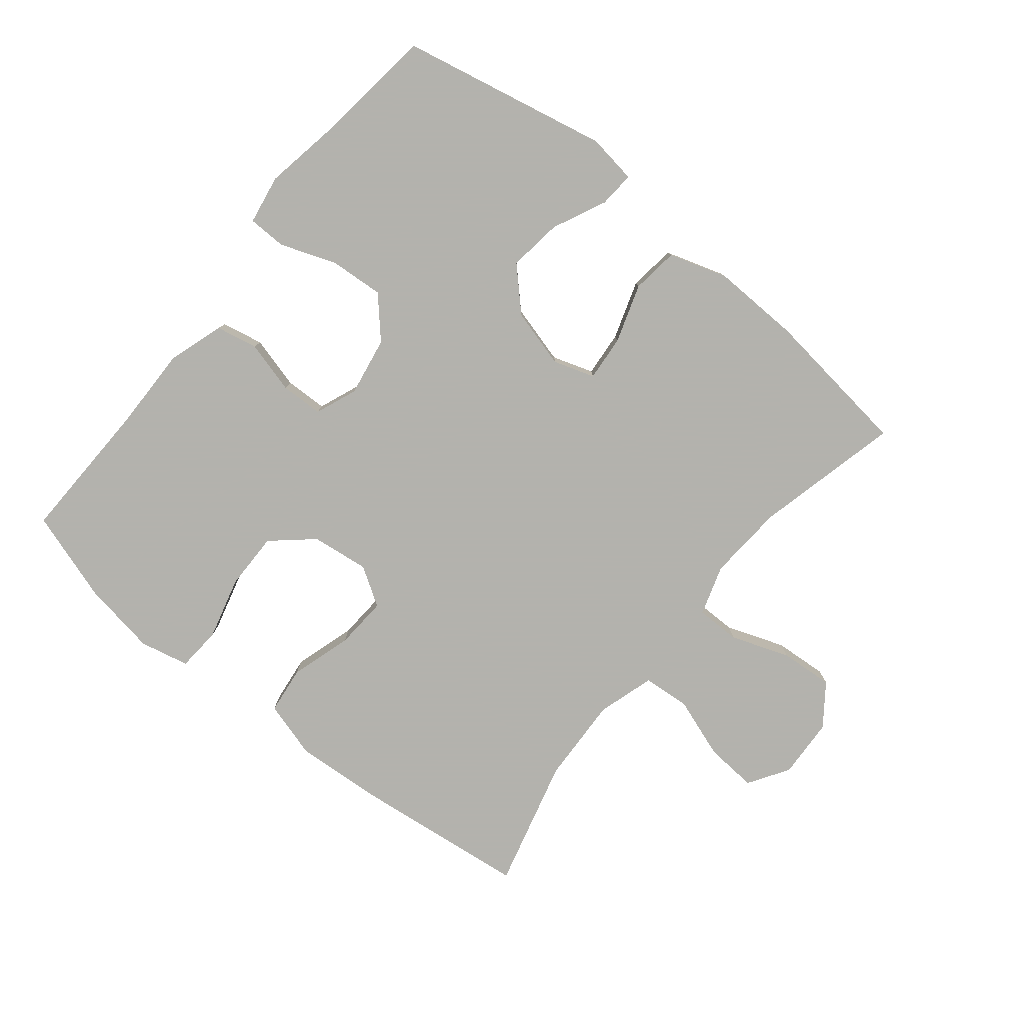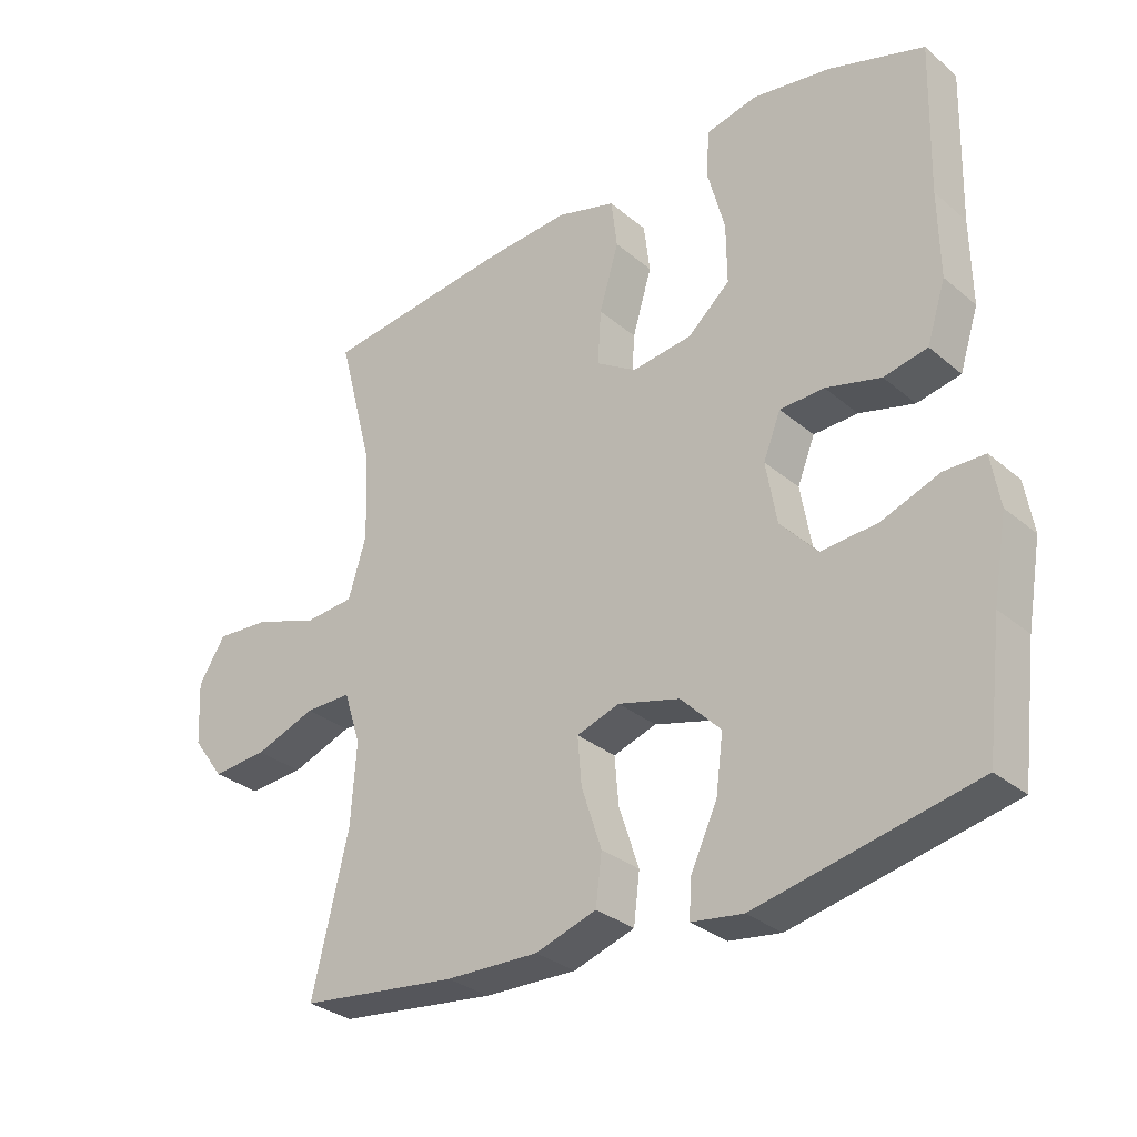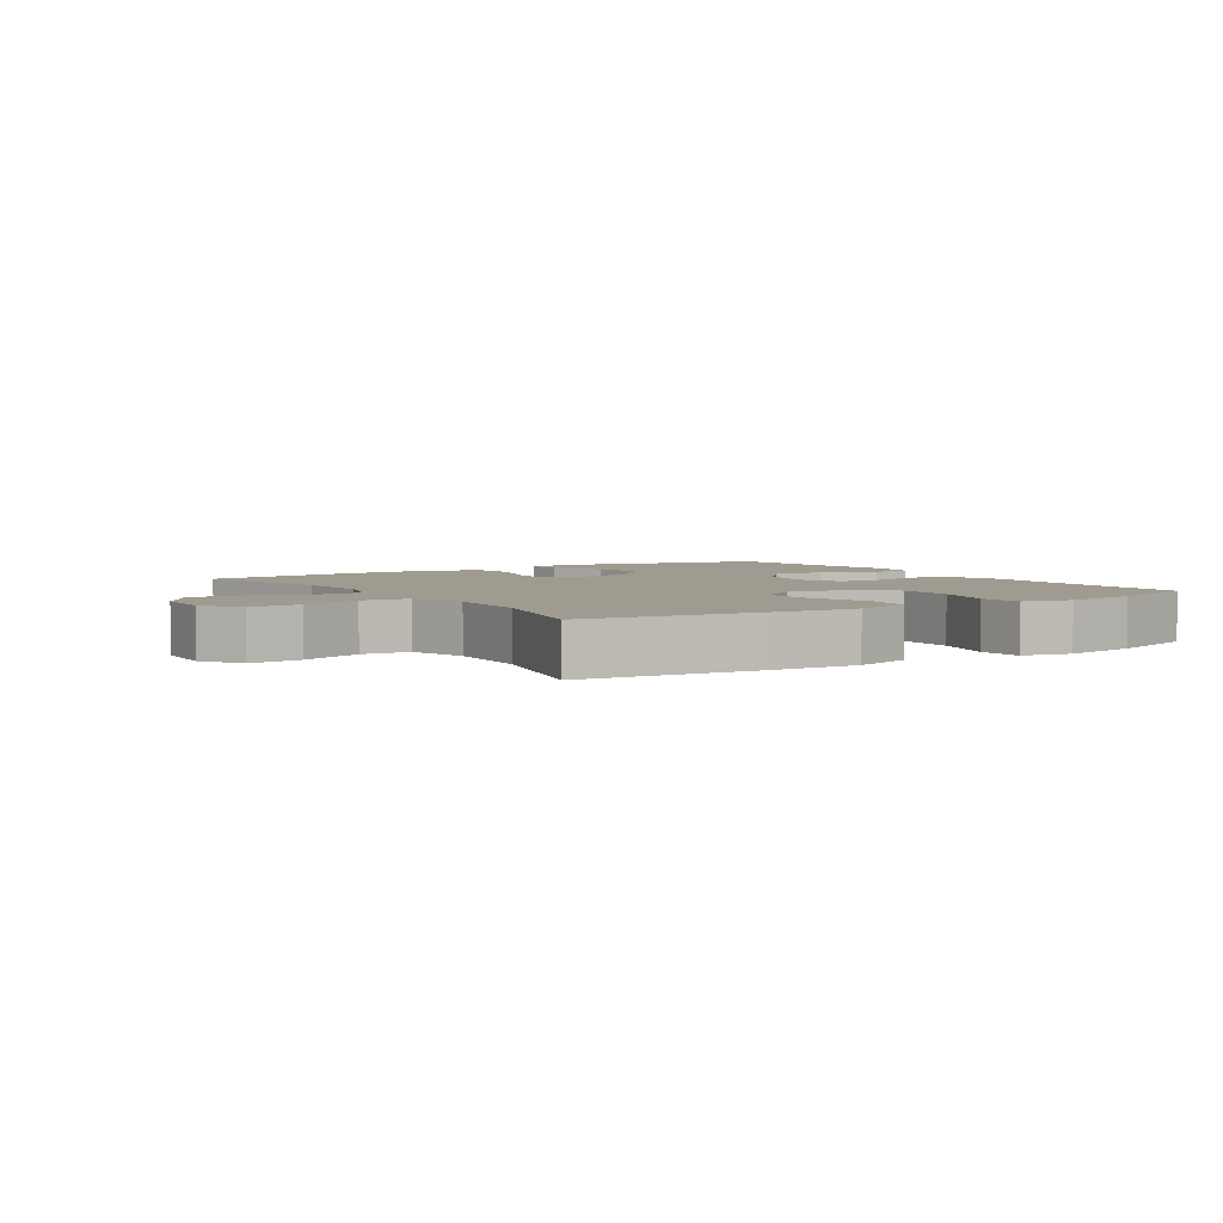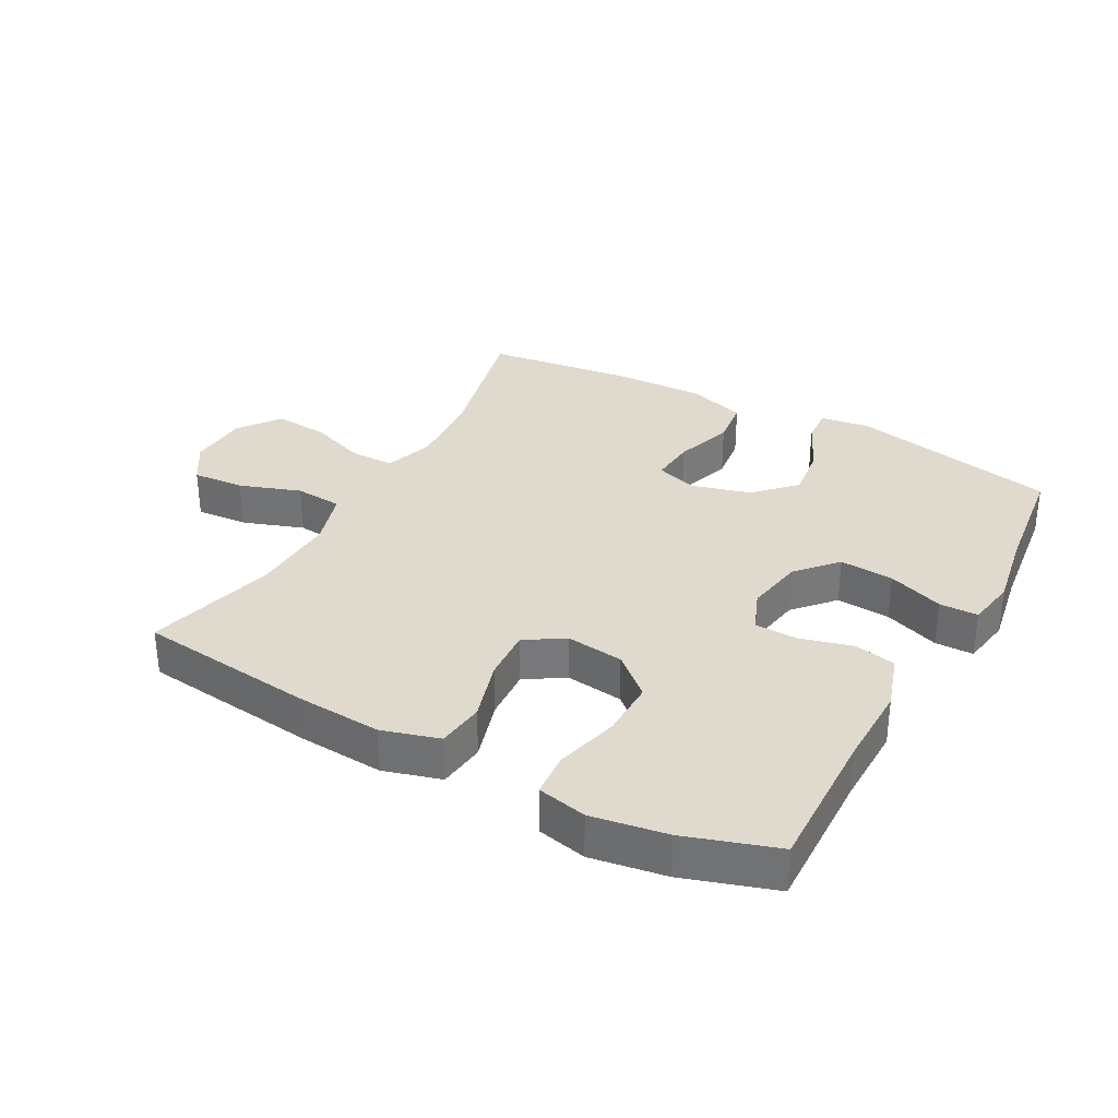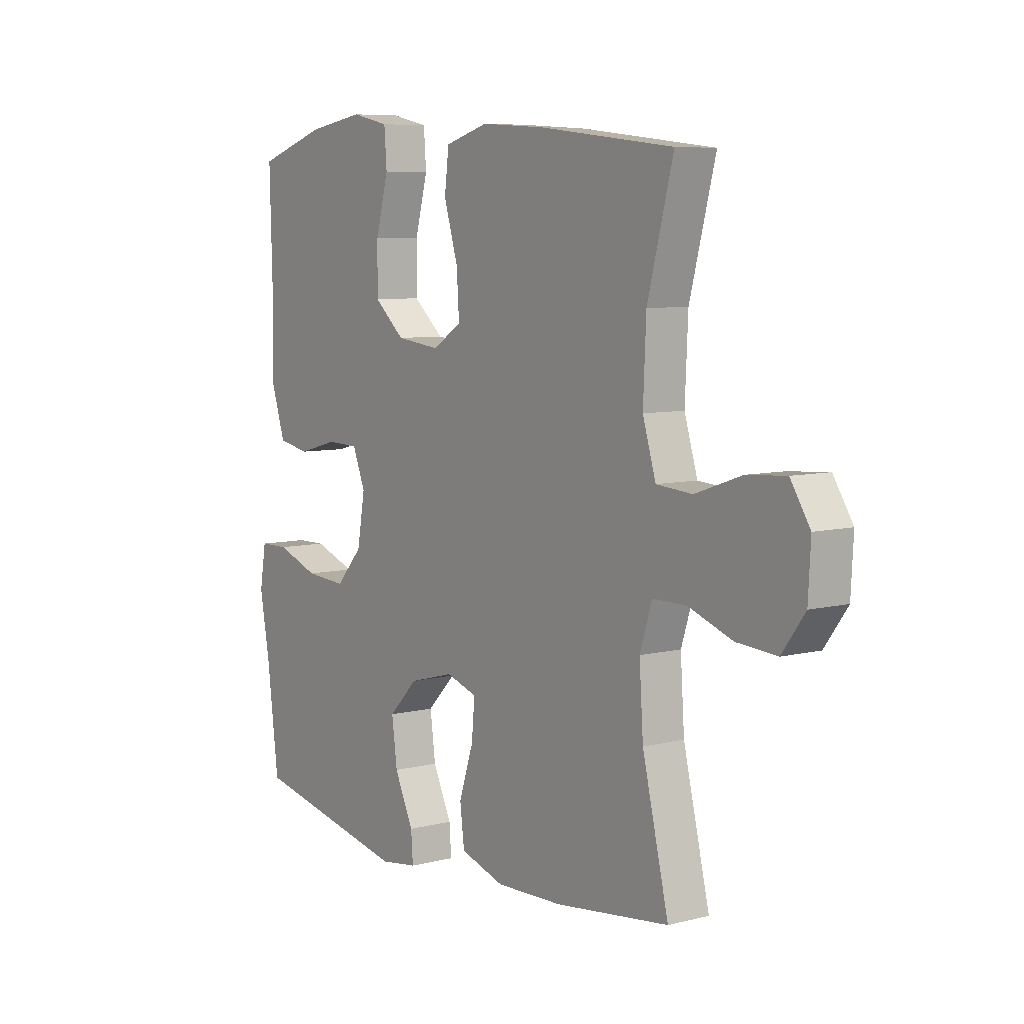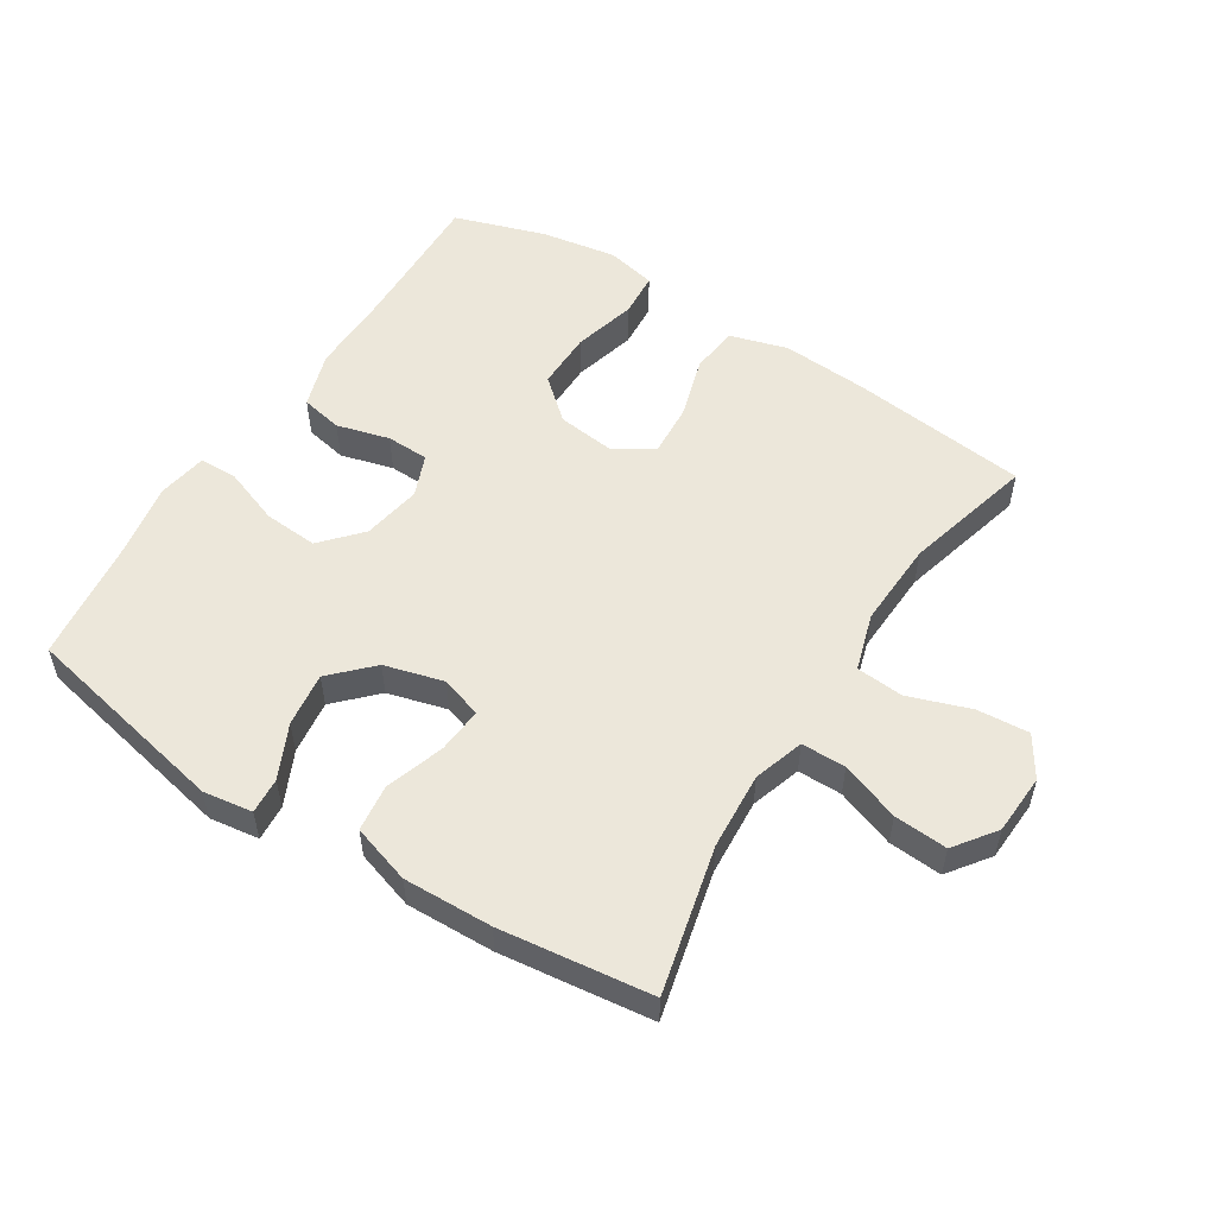
<metadata>
{"format":"obj","ext":"obj","renderer":"f3d","projection":"perspective","resolution":1024,"background":"white","views":[{"elev":-79.4,"azim":141.0,"up":"+Y"},{"elev":-31.0,"azim":40.2,"up":"+Z"},{"elev":4.0,"azim":-32.9,"up":"+Y"},{"elev":32.7,"azim":28.7,"up":"+Y"},{"elev":7.2,"azim":-126.0,"up":"+Z"},{"elev":54.1,"azim":-147.7,"up":"+Y"}]}
</metadata>
<code>
v 0.5 0.07 -0.5
v 0.176 0.07 -0.568
v 0.099 0.07 -0.557
v 0.103 0.07 -0.501
v 0.142 0.07 -0.418
v 0.153 0.07 -0.334
v 0.093 0.07 -0.273
v 0.001 0.07 -0.248
v -0.063 0.07 -0.269
v -0.057 0.07 -0.34
v -0.027 0.07 -0.431
v -0.036 0.07 -0.504
v -0.127 0.07 -0.533
v -0.265 0.07 -0.529
v -0.5 0.07 -0.5
v -0.446 0.07 -0.273
v -0.438 0.07 -0.153
v -0.463 0.07 -0.075
v -0.532 0.07 -0.075
v -0.623 0.07 -0.108
v -0.706 0.07 -0.114
v -0.753 0.07 -0.05
v -0.758 0.07 0.044
v -0.718 0.07 0.107
v -0.637 0.07 0.101
v -0.542 0.07 0.068
v -0.468 0.07 0.074
v -0.441 0.07 0.163
v -0.447 0.07 0.298
v -0.5 0.07 0.5
v -0.225 0.07 0.532
v -0.091 0.07 0.541
v -0.002 0.07 0.515
v 0.007 0.07 0.441
v -0.022 0.07 0.344
v -0.027 0.07 0.263
v 0.033 0.07 0.225
v 0.123 0.07 0.236
v 0.186 0.07 0.291
v 0.185 0.07 0.381
v 0.159 0.07 0.479
v 0.164 0.07 0.548
v 0.241 0.07 0.565
v 0.358 0.07 0.546
v 0.5 0.07 0.5
v 0.494 0.07 0.273
v 0.496 0.07 0.145
v 0.468 0.07 0.058
v 0.403 0.07 0.045
v 0.321 0.07 0.067
v 0.255 0.07 0.065
v 0.229 0.07 0
v 0.245 0.07 -0.092
v 0.3 0.07 -0.153
v 0.384 0.07 -0.147
v 0.471 0.07 -0.115
v 0.531 0.07 -0.116
v 0.544 0.07 -0.193
v 0.523 0.07 -0.313
v 0.5 0 -0.5
v 0.176 0 -0.568
v 0.099 0 -0.557
v 0.103 0 -0.501
v 0.142 0 -0.418
v 0.153 0 -0.334
v 0.093 0 -0.273
v 0.001 0 -0.248
v -0.063 0 -0.269
v -0.057 0 -0.34
v -0.027 0 -0.431
v -0.036 0 -0.504
v -0.127 0 -0.533
v -0.265 0 -0.529
v -0.5 0 -0.5
v -0.446 0 -0.273
v -0.438 0 -0.153
v -0.463 0 -0.075
v -0.532 0 -0.075
v -0.623 0 -0.108
v -0.706 0 -0.114
v -0.753 0 -0.05
v -0.758 0 0.044
v -0.718 0 0.107
v -0.637 0 0.101
v -0.542 0 0.068
v -0.468 0 0.074
v -0.441 0 0.163
v -0.447 0 0.298
v -0.5 0 0.5
v -0.225 0 0.532
v -0.091 0 0.541
v -0.002 0 0.515
v 0.007 0 0.441
v -0.022 0 0.344
v -0.027 0 0.263
v 0.033 0 0.225
v 0.123 0 0.236
v 0.186 0 0.291
v 0.185 0 0.381
v 0.159 0 0.479
v 0.164 0 0.548
v 0.241 0 0.565
v 0.358 0 0.546
v 0.5 0 0.5
v 0.494 0 0.273
v 0.496 0 0.145
v 0.468 0 0.058
v 0.403 0 0.045
v 0.321 0 0.067
v 0.255 0 0.065
v 0.229 0 0
v 0.245 0 -0.092
v 0.3 0 -0.153
v 0.384 0 -0.147
v 0.471 0 -0.115
v 0.531 0 -0.116
v 0.544 0 -0.193
v 0.523 0 -0.313
f 56 57 58 59
f 55 56 59 1
f 54 55 1 2
f 53 54 2 3
f 47 48 49 50
f 46 47 50 51
f 45 46 51
f 44 45 51
f 43 44 51 52
f 40 41 42 43
f 39 40 43 52
f 32 33 34 35
f 32 35 36
f 29 30 31 32
f 28 29 32 36
f 27 28 36 37
f 23 24 25 26
f 23 26 27
f 22 23 27
f 19 20 21 22
f 18 19 22 27
f 17 18 27 37
f 13 14 15 16
f 10 11 12 13
f 9 10 13 16
f 8 9 16 17
f 3 4 5
f 53 3 5
f 52 53 5 6
f 38 39 52 6
f 8 17 37 38
f 7 8 38
f 6 7 38
f 118 117 116 115
f 60 118 115 114
f 61 60 114 113
f 62 61 113 112
f 109 108 107 106
f 110 109 106 105
f 110 105 104
f 110 104 103
f 111 110 103 102
f 102 101 100 99
f 111 102 99 98
f 94 93 92 91
f 95 94 91
f 91 90 89 88
f 95 91 88 87
f 96 95 87 86
f 85 84 83 82
f 86 85 82
f 86 82 81
f 81 80 79 78
f 86 81 78 77
f 96 86 77 76
f 75 74 73 72
f 72 71 70 69
f 75 72 69 68
f 76 75 68 67
f 64 63 62
f 64 62 112
f 65 64 112 111
f 65 111 98 97
f 97 96 76 67
f 97 67 66
f 97 66 65
f 1 60 61 2
f 2 61 62 3
f 3 62 63 4
f 4 63 64 5
f 5 64 65 6
f 6 65 66 7
f 7 66 67 8
f 8 67 68 9
f 9 68 69 10
f 10 69 70 11
f 11 70 71 12
f 12 71 72 13
f 13 72 73 14
f 14 73 74 15
f 15 74 75 16
f 16 75 76 17
f 17 76 77 18
f 18 77 78 19
f 19 78 79 20
f 20 79 80 21
f 21 80 81 22
f 22 81 82 23
f 23 82 83 24
f 24 83 84 25
f 25 84 85 26
f 26 85 86 27
f 27 86 87 28
f 28 87 88 29
f 29 88 89 30
f 30 89 90 31
f 31 90 91 32
f 32 91 92 33
f 33 92 93 34
f 34 93 94 35
f 35 94 95 36
f 36 95 96 37
f 37 96 97 38
f 38 97 98 39
f 39 98 99 40
f 40 99 100 41
f 41 100 101 42
f 42 101 102 43
f 43 102 103 44
f 44 103 104 45
f 45 104 105 46
f 46 105 106 47
f 47 106 107 48
f 48 107 108 49
f 49 108 109 50
f 50 109 110 51
f 51 110 111 52
f 52 111 112 53
f 53 112 113 54
f 54 113 114 55
f 55 114 115 56
f 56 115 116 57
f 57 116 117 58
f 58 117 118 59
f 59 118 60 1

</code>
